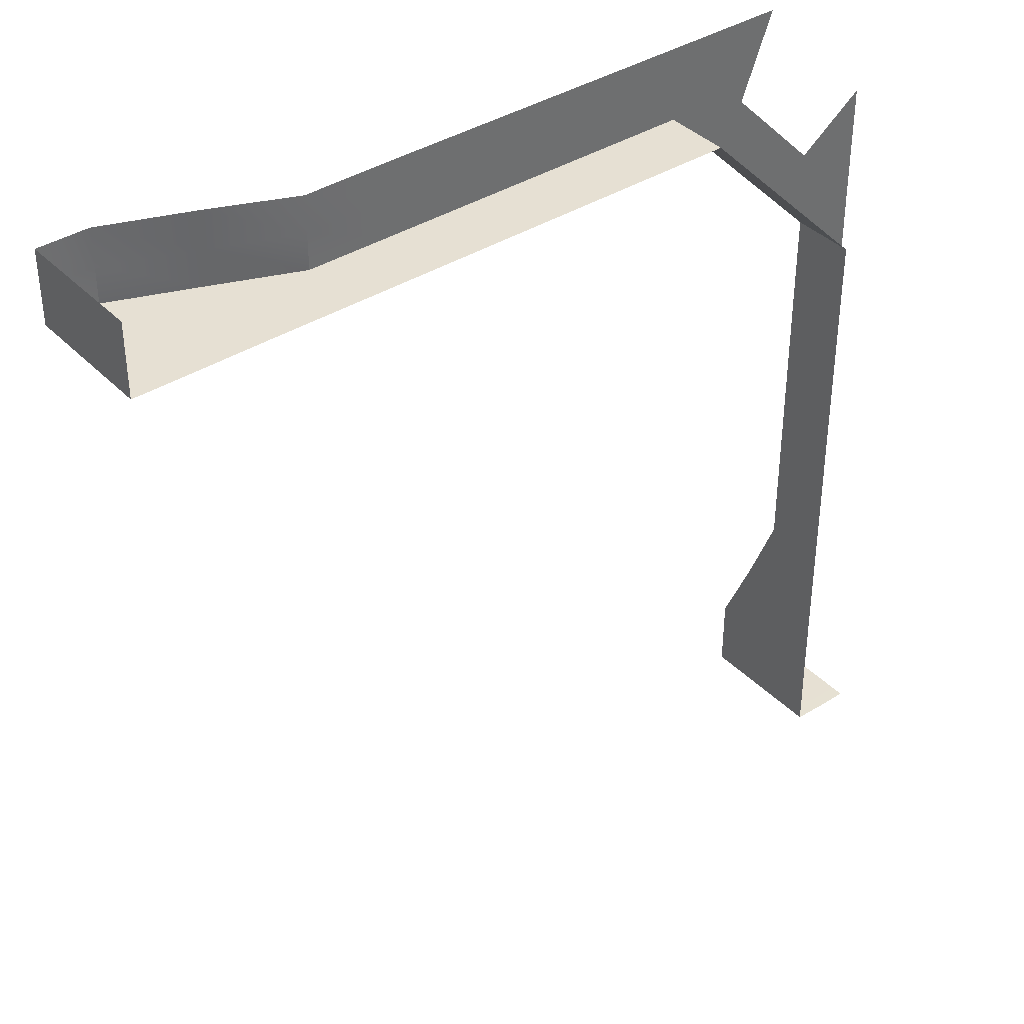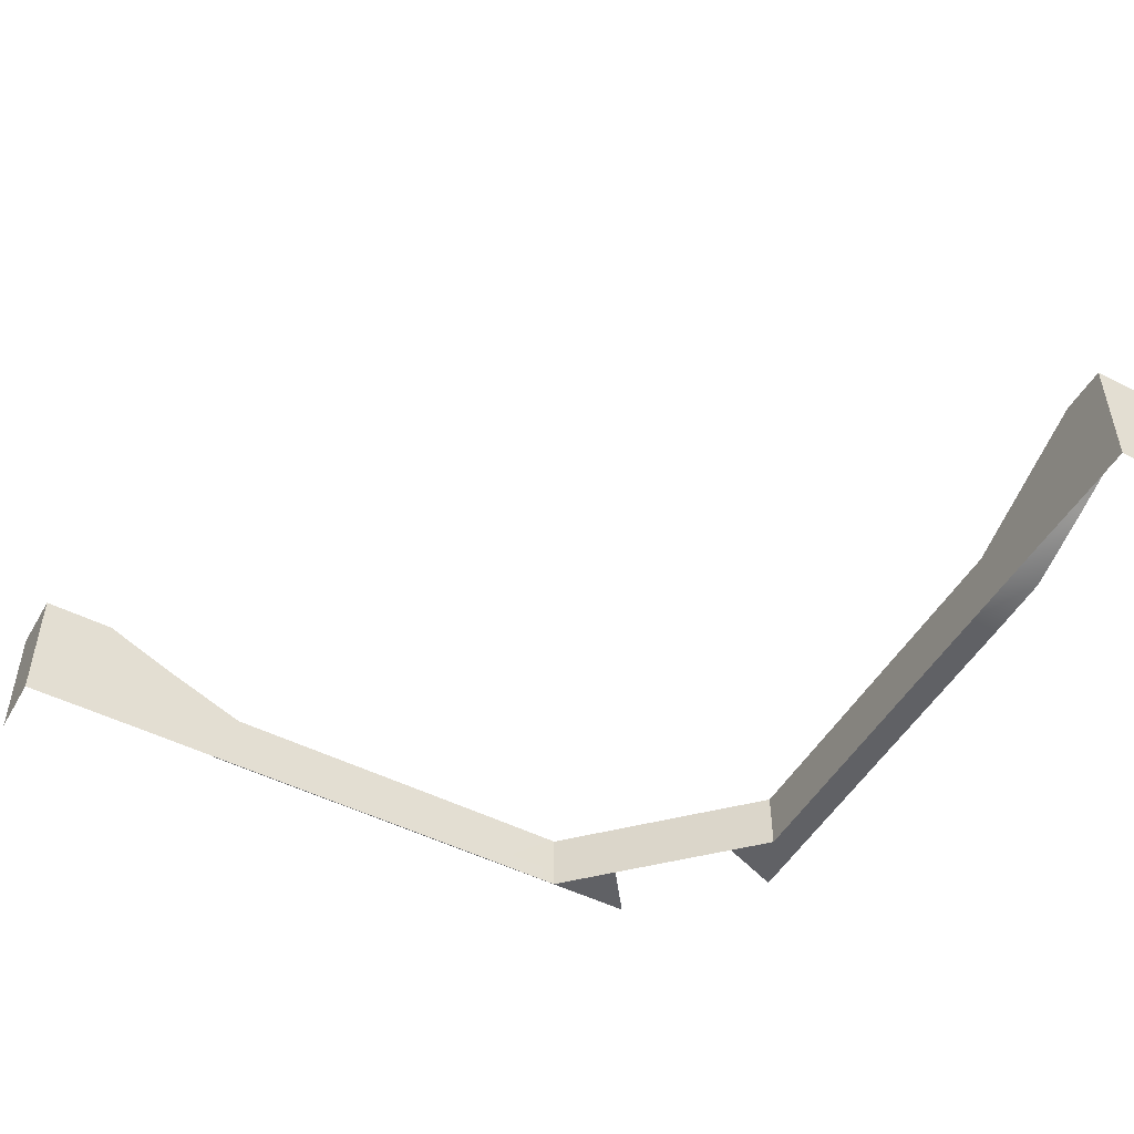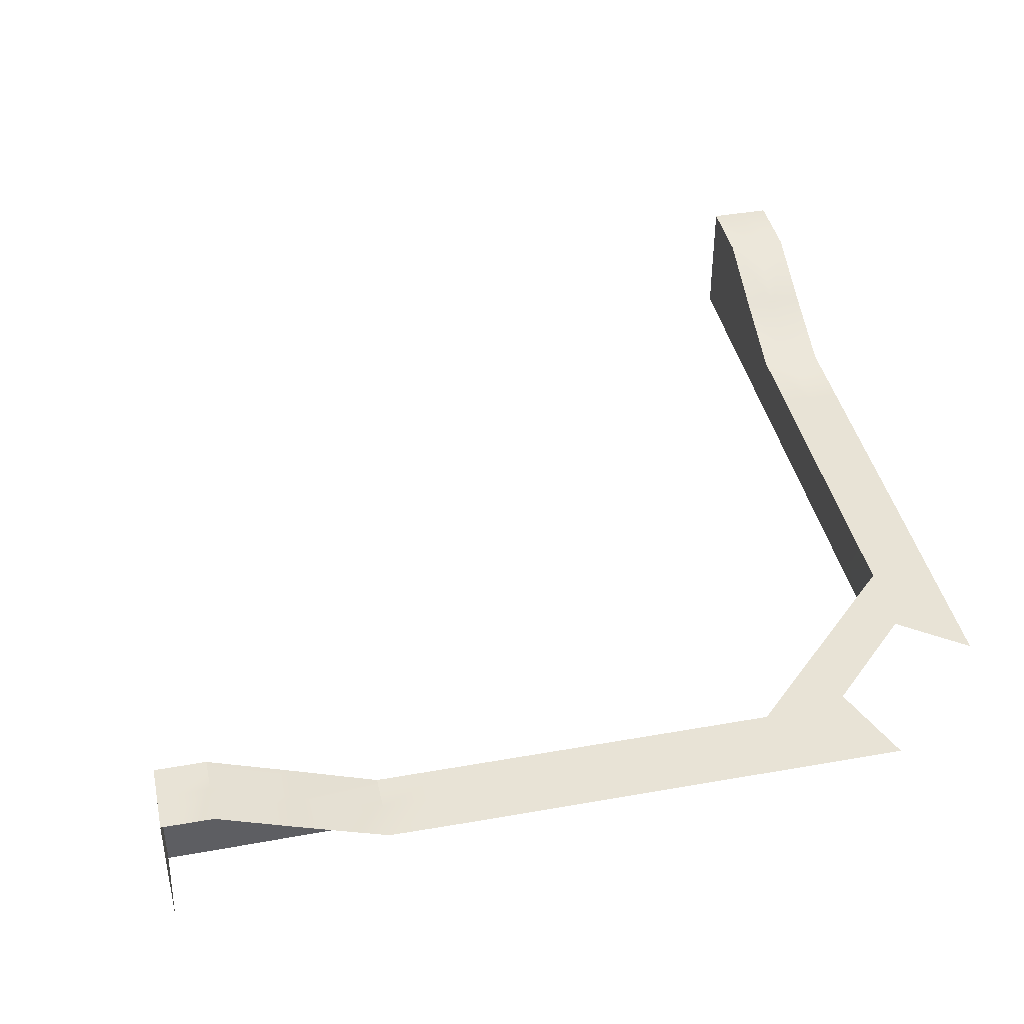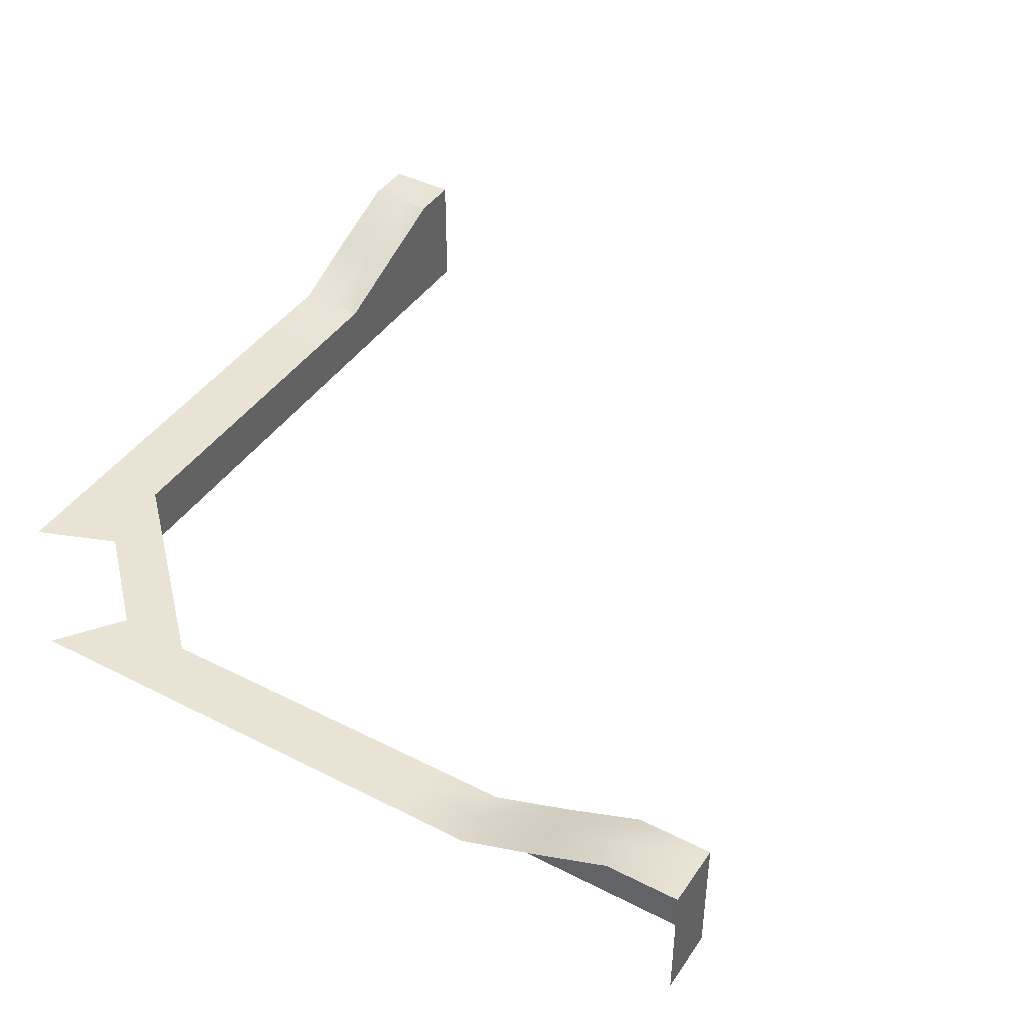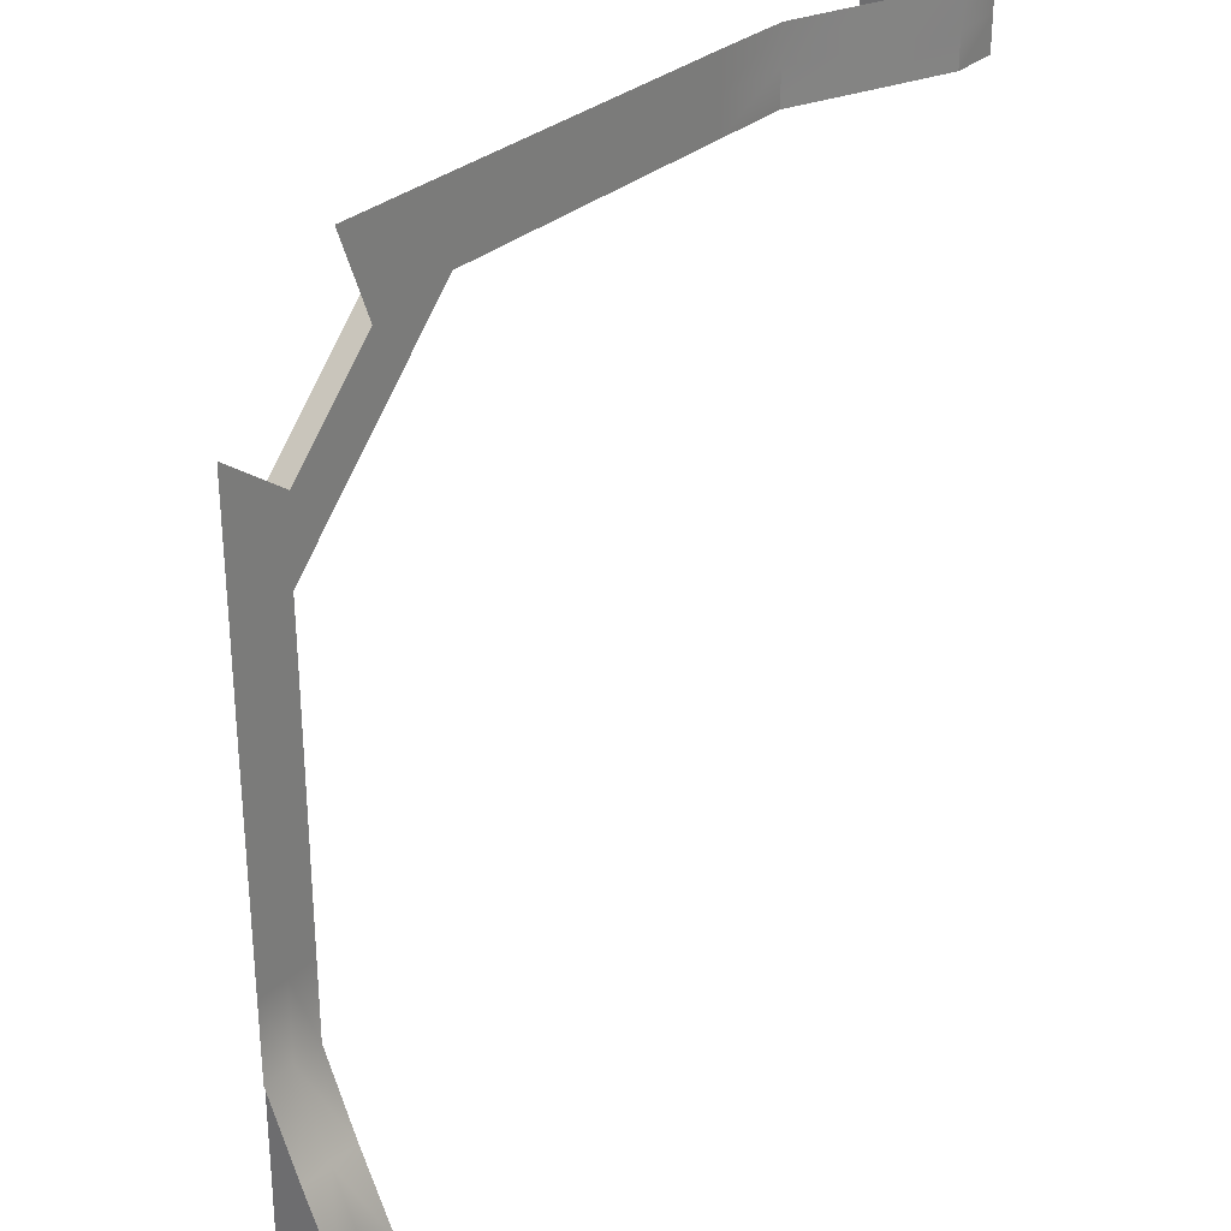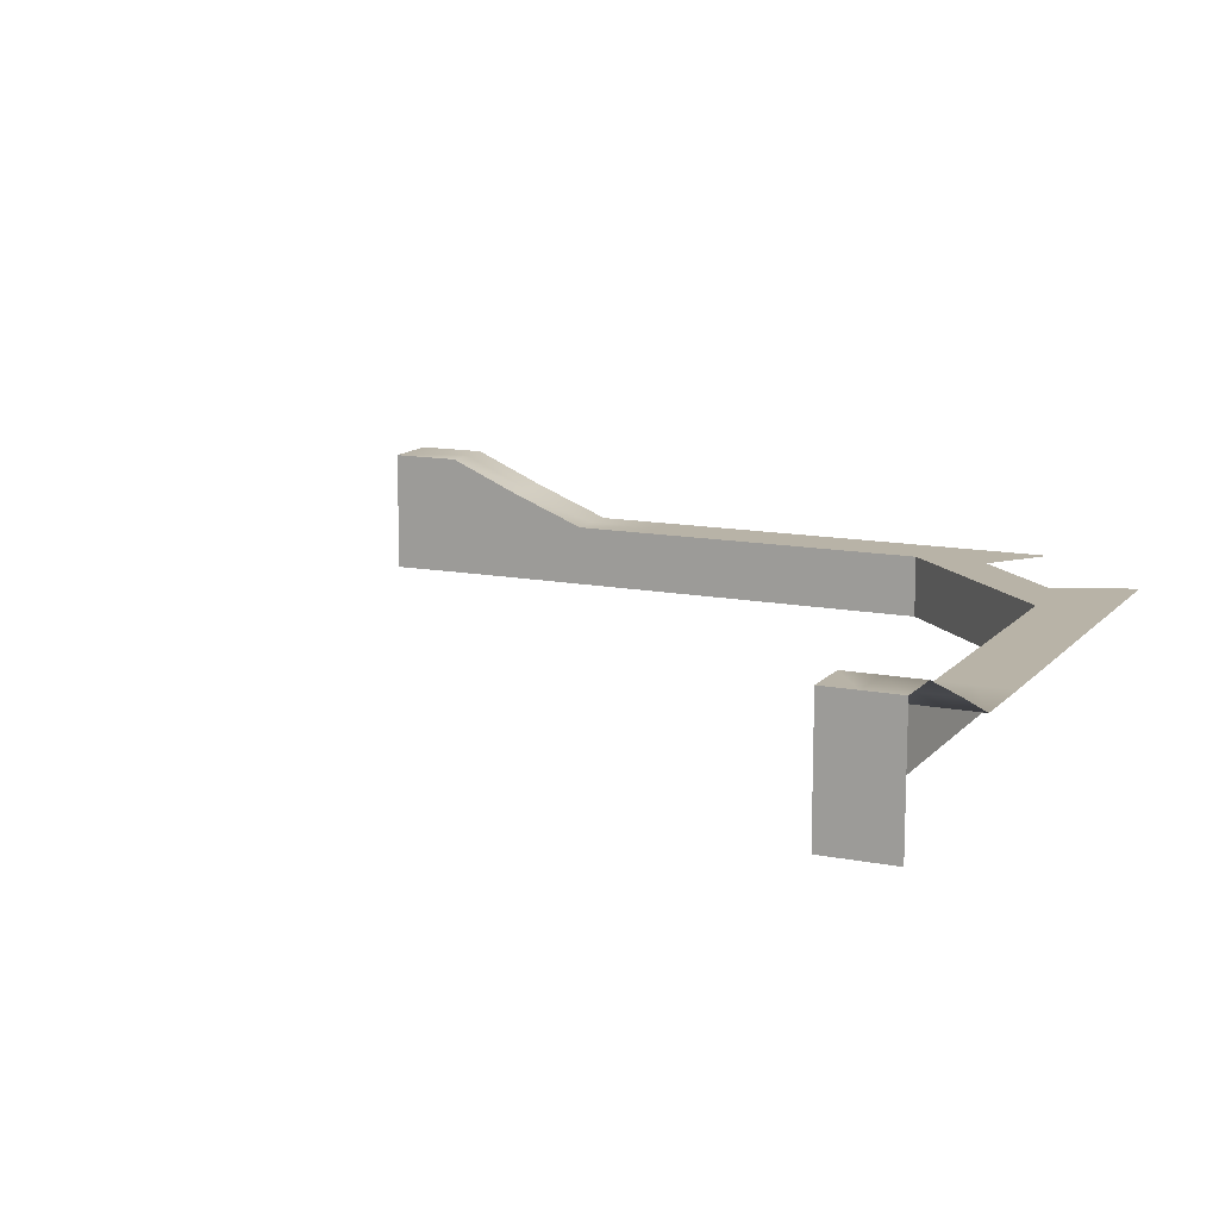
<metadata>
{"format":"obj","ext":"obj","renderer":"f3d","projection":"perspective","resolution":1024,"background":"white","views":[{"elev":38.5,"azim":-38.5,"up":"+Z"},{"elev":-49.7,"azim":-119.1,"up":"+Y"},{"elev":41.4,"azim":-12.2,"up":"+Y"},{"elev":42.3,"azim":121.4,"up":"+Y"},{"elev":29.9,"azim":127.3,"up":"+Z"},{"elev":12.7,"azim":-65.2,"up":"+Y"}]}
</metadata>
<code>
g Plane04
v 148.6 0.0004578 -230.6
v 107.5 0.0004578 -189.5
v 148.5 0.0004578 -148.5
v 264.5 0.0004578 -268.4
v 195 0.0004578 -276.8
v 8.499 0.0004578 -90.5
v 49.5 0.0004578 -49.5
v -90.5 0.0004578 8.5
v -49.5 0.0004578 49.5
v -141.7 0.0004578 59.88
v -196.7 0.0004578 115.1
v -191.3 0.0004578 193.6
v -90.5 0.0004578 8.5
v 189.5 0.0004578 -107.5
v 334.8 0.0004578 -260
v 90.5 0.0004578 -8.499
v -8.5 0.0004578 90.5
v -188.5 0.0004578 275.7
v 194.4 145.9 -1654
v 194.4 145.9 -1491
v 264.1 145.9 -1491
v 264.1 145.9 -1654
v 194.4 71.01 -1319
v 264.1 71.01 -1319
v 194.4 0.0004578 -1141
v 264.1 0.0004578 -1141
v 194.4 0.0004578 -966.5
v 264.1 0.0004578 -966.5
v 194.4 0.0004578 -791.8
v 264.1 0.0004578 -791.8
v 194.4 0.0004578 -617.1
v 264.1 0.0004578 -617.1
v 194.4 0.0004578 -442.4
v 264.1 0.0004578 -442.4
v 195 0.0004578 -276.8
v 264.5 0.0004578 -268.4
v 335.1 145.9 -1491
v 335.1 145.9 -1654
v 335 71.01 -1319
v 335.3 0.0004578 -1141
v 335.3 0.0004578 -966.5
v 335.3 0.0004578 -791.8
v 335.3 0.0004578 -617.1
v 335.3 0.0004578 -442.4
v 334.8 0.0004578 -260
v -196.7 0.0004578 115.1
v -368.3 0.0004578 115.2
v -368.3 0.0004578 193.8
v -191.3 0.0004578 193.6
v -548 0.0004578 115.2
v -548 0.0004578 193.8
v -727.7 0.0004578 115.2
v -727.7 0.0004578 193.8
v -907.4 0.0004578 115.2
v -907.4 0.0004578 193.8
v -1087 0.0004578 115.2
v -1087 0.0004578 193.8
v -1087 0.0004578 115.2
v -1266 72.48 115.2
v -1266 72.48 193.3
v -1447 144.2 115.2
v -1447 144.2 193.1
v -1447 144.2 115.2
v -1558 144.2 115.2
v -1558 144.2 193.1
v -368.3 0.0004578 275.7
v -188.5 0.0004578 275.7
v -548 0.0004578 275.7
v -727.7 0.0004578 275.7
v -907.4 0.0004578 275.7
v -1087 0.0004578 274.3
v -1266 72.48 276.4
v -1447 144.2 275.2
v -1558 144.2 274.9
v -1558 144.2 115.2
v -1468 -88.89 115.2
v -1558 -88.89 115.2
v -1447 144.2 115.2
v -1447 -88.89 115.2
v -1447 -143.8 115.2
v -1401 -88.89 115.2
v -1266 72.48 115.2
v -1267 -88.89 115.2
v -1087 0.0004578 115.2
v -1087 -88.89 115.2
v -1132 -88.89 115.2
v -1087 -142.4 115.2
v -1267 -142.4 115.2
v -1087 0.0004578 115.2
v -907.4 0.0004578 115.2
v -907.4 -88.89 115.2
v -975 -88.89 115.2
v -1087 -88.89 115.2
v -907.4 -142.4 115.2
v -1087 -142.4 115.2
v -727.7 0.0004578 115.2
v -727.7 -88.89 115.2
v -795.2 -88.89 115.2
v -727.7 -142.4 115.2
v -615.5 -88.89 115.2
v -548 -142.4 115.2
v -548 -88.89 115.2
v -548 0.0004578 115.2
v -435.8 -88.89 115.2
v -368.3 0.0004578 115.2
v -368.3 -88.89 115.2
v -196.7 0.0004578 115.1
v -196.7 -88.89 115.1
v -261.2 -88.89 115.2
v -196.7 -142.4 115.1
v -368.3 -142.4 115.2
v -196.7 0.0004578 115.1
v -141.7 0.0004578 59.88
v -133.1 -53.24 51.26
v -130.4 -88.89 48.57
v -196.7 -88.89 115.1
v -90.5 -142.4 8.5
v -196.7 -142.4 115.1
v -90.5 0.0004578 8.5
v 8.499 0.0004578 -90.5
v 8.499 -88.89 -90.5
v -28.71 -88.89 -53.29
v -90.5 -88.89 8.5
v -28.71 -88.89 -53.29
v 8.5 -142.4 -90.5
v 107.5 0.0004578 -189.5
v 107.5 -88.89 -189.5
v 70.29 -88.89 -152.3
v 8.499 -88.89 -90.5
v 70.29 -88.89 -152.3
v 107.5 -142.4 -189.5
v 148.6 0.0004578 -230.6
v 154.9 -48.21 -236.9
v 162.1 -88.89 -244
v 107.5 -88.89 -189.5
v 162.1 -88.89 -244
v 195 -142.4 -276.8
v 195 0.0004578 -276.8
v 194.4 0.0004578 -442.4
v 194.4 -88.89 -442.4
v 194.6 -88.89 -380.2
v 195 -88.89 -276.8
v 194.4 -142.4 -442.4
v 195 -142.4 -276.8
v 194.4 0.0004578 -617.1
v 194.4 -88.89 -617.1
v 194.4 -88.89 -551.4
v 194.4 -142.4 -617.1
v 194.4 0.0004578 -791.8
v 194.4 -88.89 -791.8
v 194.4 -88.89 -726.1
v 194.4 -142.4 -791.8
v 194.4 0.0004578 -966.5
v 194.4 -88.89 -966.5
v 194.4 -88.89 -900.8
v 194.4 -142.4 -966.5
v 194.4 0.0004578 -1141
v 194.4 -88.89 -1141
v 194.4 -88.89 -1076
v 194.4 -142.4 -1141
v 194.4 0.0004578 -1141
v 194.4 71.01 -1319
v 194.4 -88.89 -1317
v 194.4 -88.89 -1250
v 194.4 -88.89 -1141
v 194.4 -142.4 -1316
v 194.4 -142.4 -1141
v 194.4 71.01 -1319
v 194.4 -88.89 -1447
v 194.4 -88.89 -1317
v 194.4 145.9 -1491
v 194.4 -88.89 -1491
v 194.4 145.9 -1491
v 194.4 -88.89 -1632
v 194.4 -88.89 -1491
v 194.4 -143.7 -1654
v 194.4 -88.89 -1654
v 194.4 145.9 -1654
v 264.1 145.9 -1654
v 264.1 -88.89 -1654
v 241.2 -88.89 -1654
v 194.4 -88.89 -1654
v 264.1 -145 -1654
v 194.4 -143.7 -1654
v 335.1 145.9 -1654
v 335.1 -88.89 -1654
v 314.8 -88.89 -1654
v 335.1 -145 -1654
v -1558 -88.89 115.2
v -1558 -88.89 130.1
v -1558 144.2 193.1
v -1558 144.2 115.2
v -1558 -143.8 115.2
v -1558 -143.4 274.9
v -1558 -88.89 259.6
v -188.5 0.0004578 275.7
v 63.1 0.0004578 275.7
v -8.5 0.0004578 90.5
v 334.8 0.0004578 -260
v 189.5 0.0004578 -107.5
v 334.8 0.0004578 0.06238
v -1558 -88.89 274.9
v -1558 144.2 274.9
v -1558 -143.8 115.2
v -90.5 -88.89 8.5
v 195 -88.89 -276.8
v 194.4 -142.7 -1491
v 194.4 -142.4 -1316
v 194.4 -142.7 -1491
v 194.4 145.9 -1654
v 148.6 0.0004578 -230.6
v 195 0.0004578 -276.8
v 154.9 -48.21 -236.9
v -141.7 0.0004578 59.88
v -133.1 -53.24 51.26
f 3 1 2
f 5 3 4
f 7 2 6
f 2 7 3
f 9 6 8
f 6 9 7
f 12 10 11
f 13 12 9
f 14 4 3
f 14 15 4
f 16 3 7
f 3 16 14
f 17 7 9
f 7 17 16
f 18 9 12
f 9 18 17
f 21 19 20
f 19 21 22
f 24 20 23
f 20 24 21
f 26 23 25
f 23 26 24
f 28 25 27
f 25 28 26
f 30 27 29
f 27 30 28
f 32 29 31
f 29 32 30
f 34 31 33
f 31 34 32
f 36 33 35
f 33 36 34
f 37 22 21
f 22 37 38
f 37 24 39
f 24 37 21
f 39 26 40
f 26 39 24
f 41 26 28
f 26 41 40
f 42 28 30
f 28 42 41
f 43 30 32
f 30 43 42
f 44 32 34
f 32 44 43
f 34 45 44
f 34 36 45
f 48 46 47
f 46 48 49
f 51 47 50
f 47 51 48
f 53 50 52
f 50 53 51
f 55 52 54
f 52 55 53
f 57 54 56
f 54 57 55
f 60 58 59
f 58 60 57
f 62 59 61
f 59 62 60
f 65 63 64
f 63 65 62
f 66 49 48
f 49 66 67
f 68 48 51
f 48 68 66
f 69 51 53
f 51 69 68
f 70 53 55
f 53 70 69
f 71 55 57
f 55 71 70
f 57 72 71
f 72 57 60
f 60 73 72
f 73 60 62
f 62 74 73
f 74 62 65
f 3 5 1
f 12 13 10
f 77 75 76
f 78 76 75
f 76 78 79
f 81 80 79
f 81 82 83
f 85 82 84
f 82 85 86
f 87 83 86
f 83 87 88
f 91 89 90
f 89 91 92
f 94 93 92
f 93 94 95
f 97 90 96
f 90 97 98
f 99 91 98
f 91 99 94
f 101 97 100
f 97 101 99
f 102 101 100
f 102 103 104
f 105 104 103
f 104 105 106
f 108 105 107
f 105 108 109
f 110 106 109
f 106 110 111
f 114 112 113
f 112 114 115
f 117 116 115
f 116 117 118
f 121 119 120
f 119 121 122
f 125 123 124
f 123 125 117
f 127 120 126
f 120 127 128
f 131 129 130
f 129 131 125
f 133 126 132
f 126 133 134
f 137 135 136
f 135 137 131
f 140 138 139
f 138 140 141
f 143 142 141
f 142 143 144
f 146 139 145
f 139 146 147
f 148 140 147
f 140 148 143
f 150 145 149
f 145 150 151
f 152 146 151
f 146 152 148
f 154 149 153
f 149 154 155
f 156 150 155
f 150 156 152
f 158 153 157
f 153 158 159
f 160 154 159
f 154 160 156
f 163 161 162
f 161 163 164
f 166 165 164
f 165 166 167
f 170 168 169
f 171 169 168
f 169 171 172
f 175 173 174
f 177 176 174
f 180 178 179
f 178 180 181
f 183 182 181
f 182 183 184
f 186 179 185
f 179 186 187
f 188 180 187
f 180 188 183
f 191 189 190
f 189 191 192
f 194 190 193
f 190 194 195
f 198 196 197
f 201 199 200
f 203 195 202
f 195 203 191
f 76 204 77
f 204 76 80
f 76 79 80
f 82 79 78
f 79 82 81
f 88 81 83
f 81 88 80
f 86 85 87
f 86 83 82
f 92 91 94
f 92 93 89
f 98 97 99
f 98 91 90
f 100 97 96
f 103 100 96
f 100 103 102
f 111 102 104
f 102 111 101
f 104 106 111
f 109 108 110
f 109 106 105
f 115 123 117
f 115 116 112
f 124 129 125
f 122 205 119
f 130 135 131
f 128 121 120
f 136 206 137
f 134 127 126
f 141 140 143
f 141 142 138
f 147 146 148
f 147 140 139
f 151 150 152
f 151 146 145
f 155 154 156
f 155 150 149
f 159 158 160
f 159 154 153
f 164 163 166
f 164 165 161
f 207 170 169
f 170 207 208
f 169 172 207
f 176 175 174
f 175 176 209
f 210 174 173
f 174 210 177
f 181 180 183
f 181 182 178
f 187 186 188
f 187 180 179
f 190 189 193
f 190 195 191
f 202 195 194
f 206 211 212
f 206 213 211
f 213 206 136
f 205 214 119
f 205 215 214
f 114 123 115

</code>
